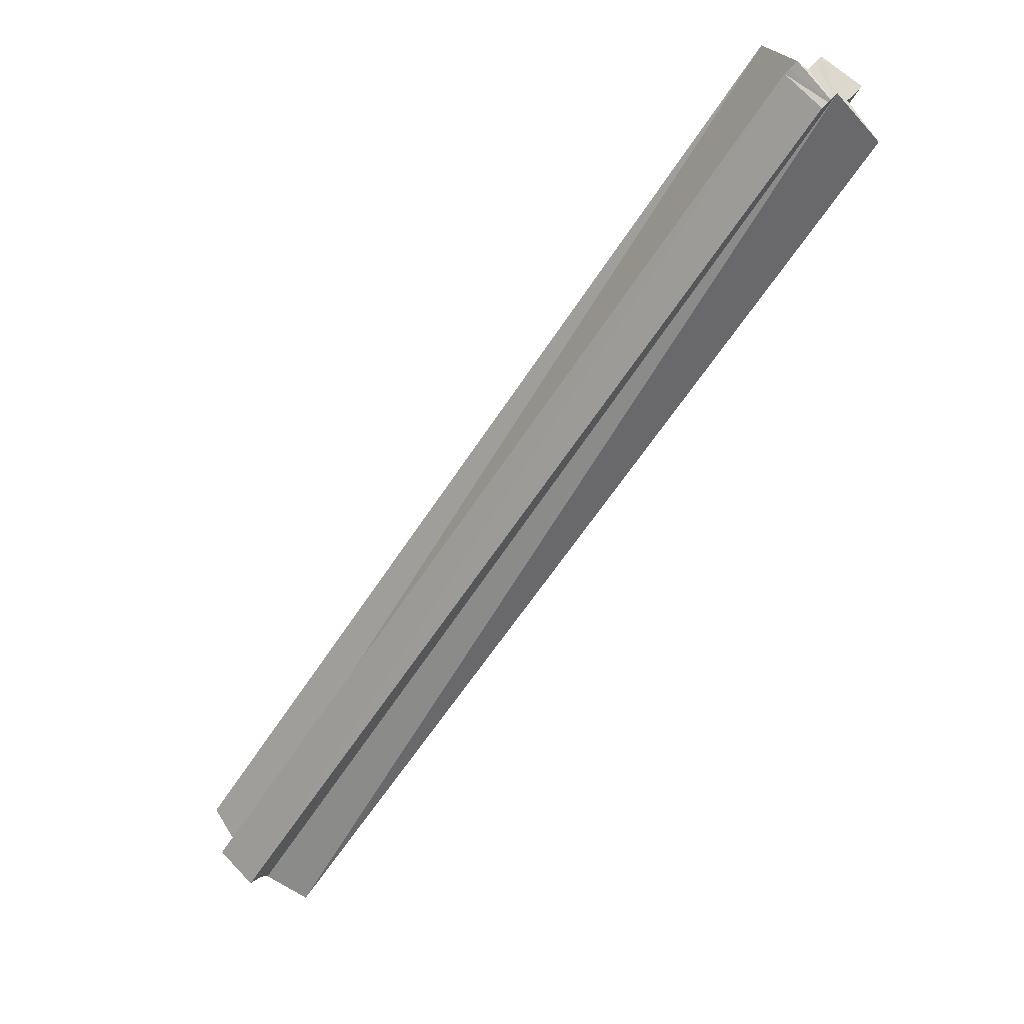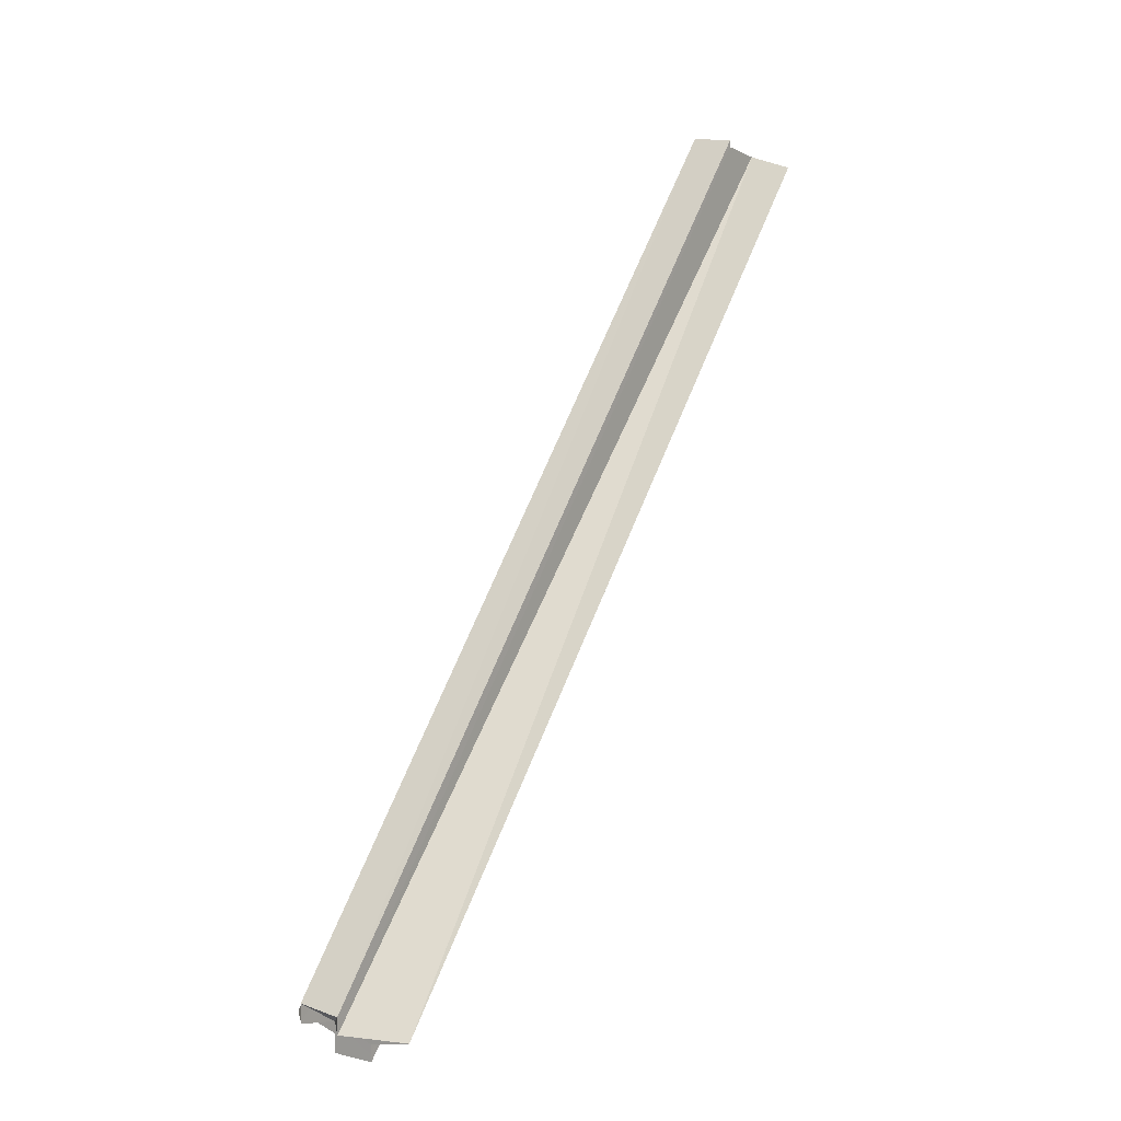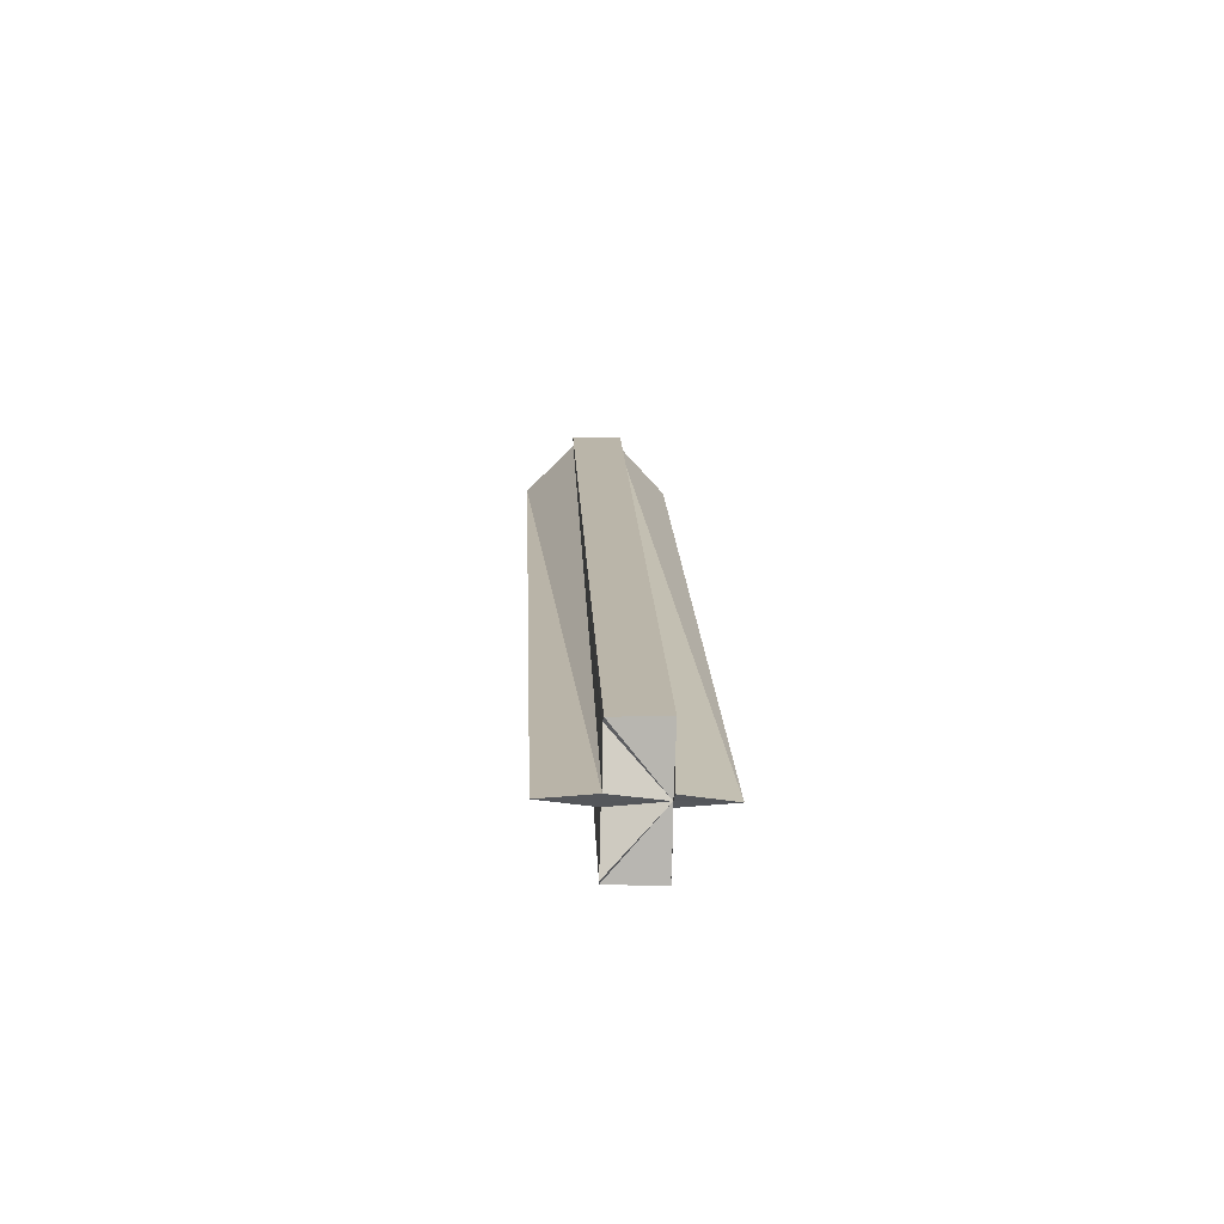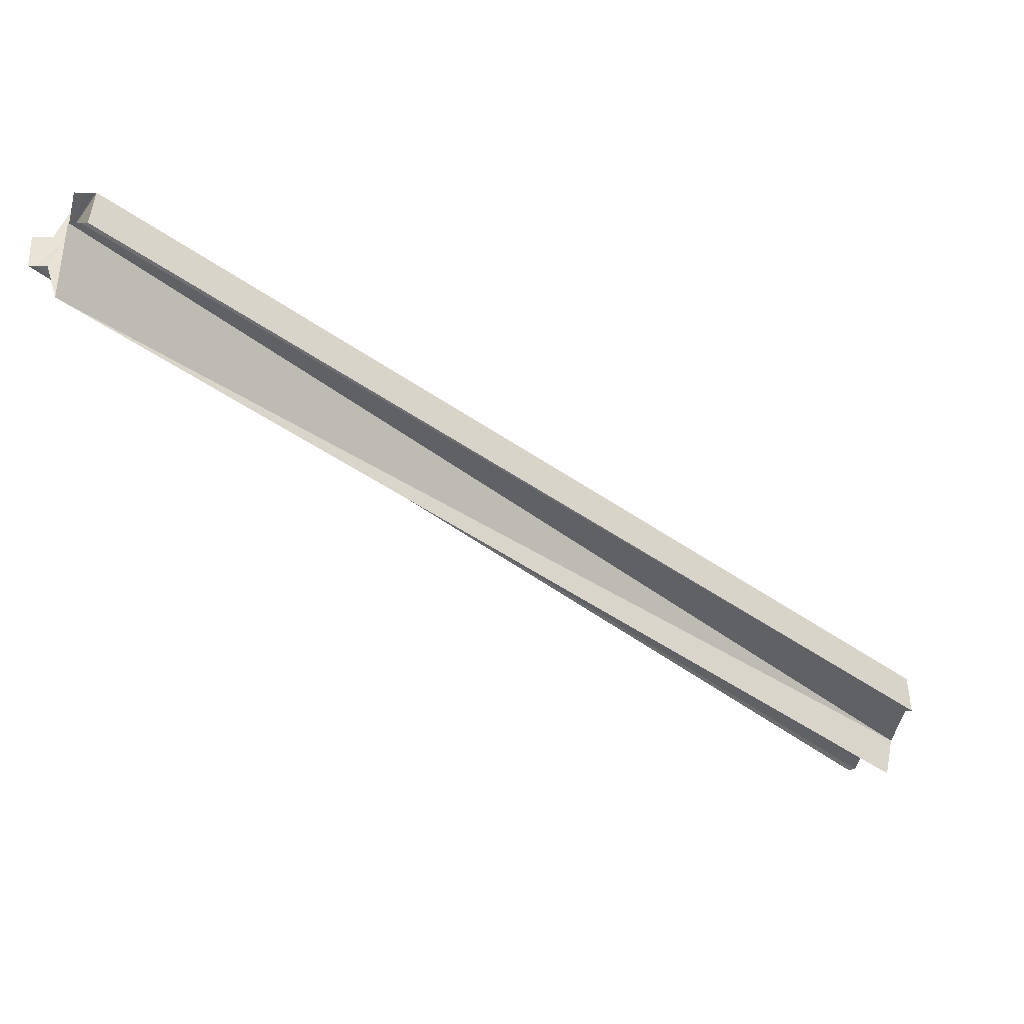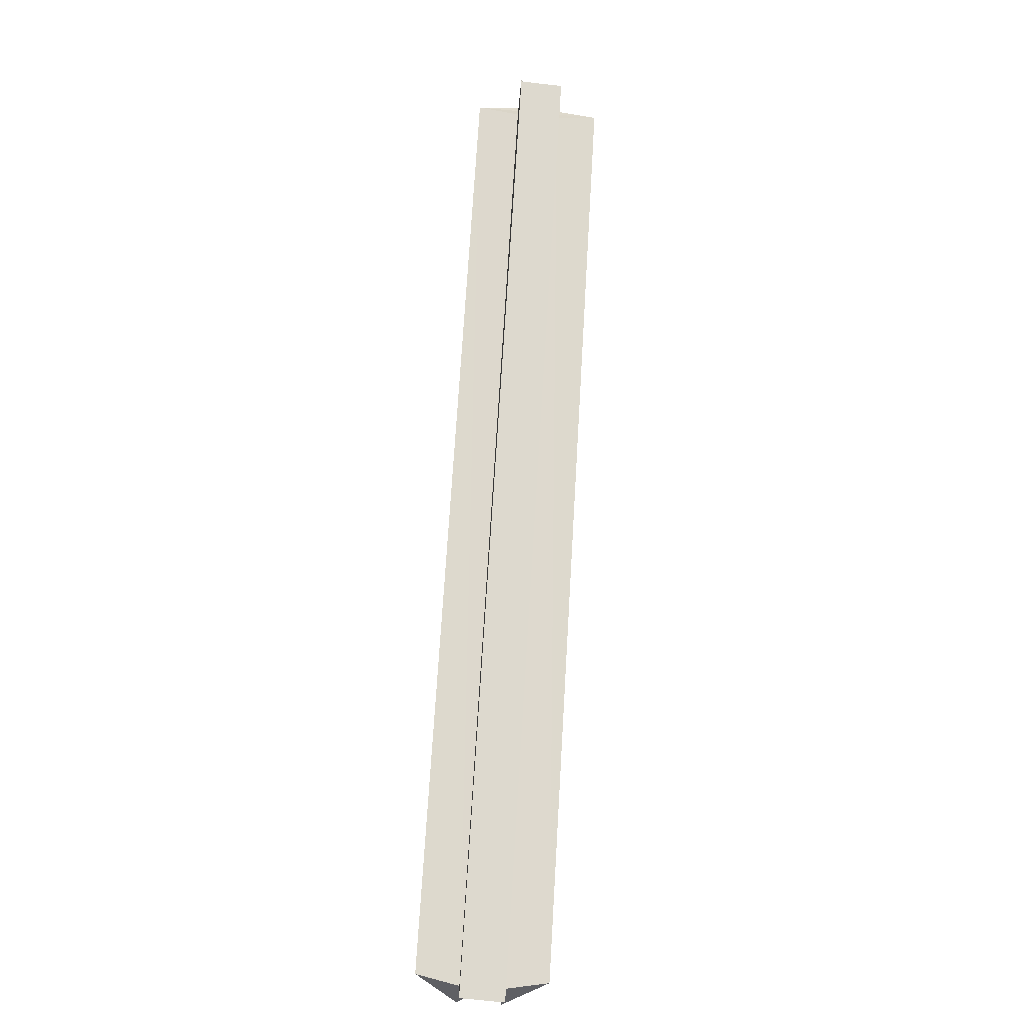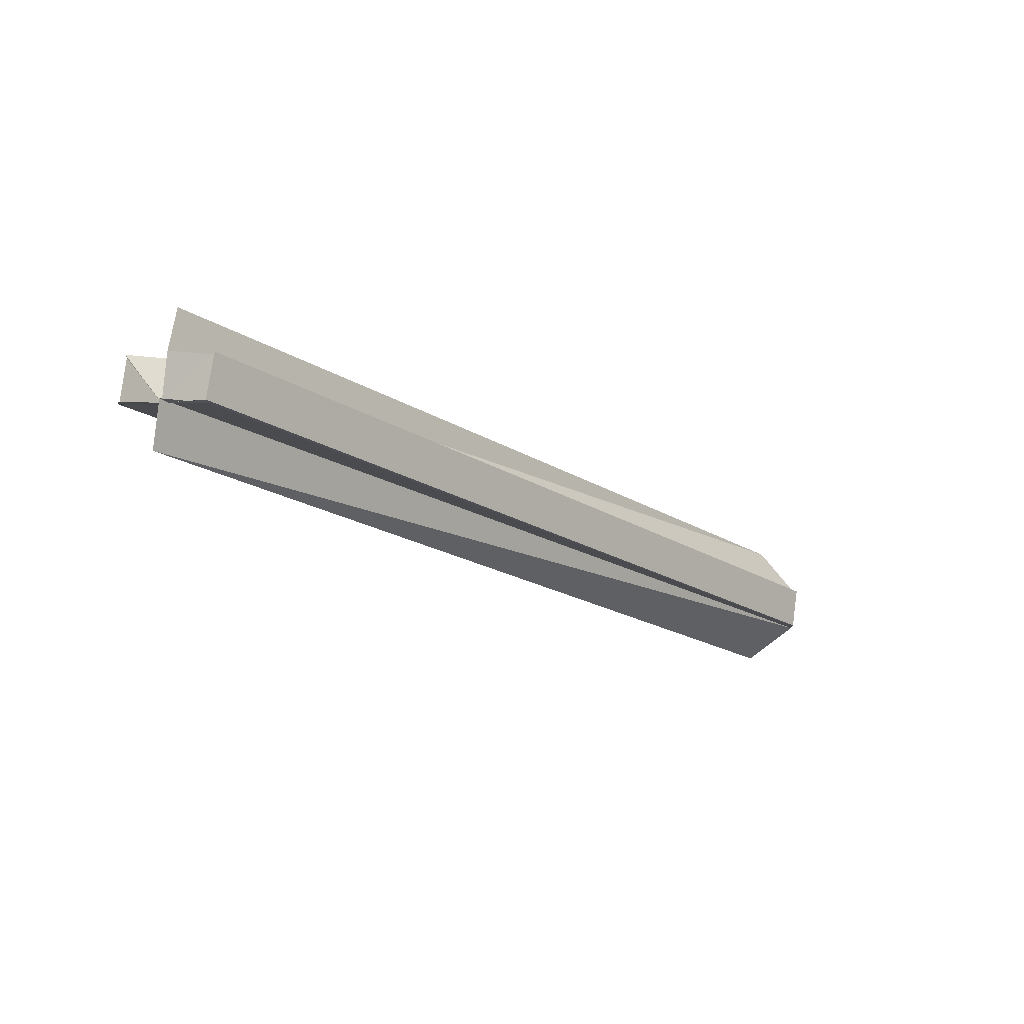
<metadata>
{"format":"obj","ext":"obj","renderer":"f3d","projection":"perspective","resolution":1024,"background":"white","views":[{"elev":72.7,"azim":43.4,"up":"+Y"},{"elev":9.4,"azim":-143.3,"up":"+Z"},{"elev":-25.4,"azim":-2.4,"up":"+Y"},{"elev":41.6,"azim":-92.1,"up":"+Y"},{"elev":-58.8,"azim":-5.4,"up":"+Z"},{"elev":78.1,"azim":97.6,"up":"+Z"}]}
</metadata>
<code>
o 30855
v 2248 1886 22.16
v 2248 1886 22.15
v 2248 1886 22.33
v 2248 1886 22.33
v 2248 1886 22.15
v 2248 1886 22.33
v 2248 1886 22.33
v 2248 1886 22.33
v 2248 1886 22.33
v 2248 1886 22.33
v 2248 1886 22.15
v 2248 1886 22.32
v 2248 1886 22.15
v 2248 1886 22.15
v 2248 1886 22.15
v 2248 1886 22.33
v 2248 1886 22.33
v 2248 1886 22.33
v 2248 1886 22.33
v 2248 1886 22.33
v 2248 1886 22.34
v 2248 1886 22.34
v 2248 1886 22.32
v 2248 1886 22.32
v 2248 1886 22.32
v 2248 1886 22.32
v 2248 1886 22.33
v 2248 1886 22.34
v 2248 1886 22.16
v 2248 1886 22.34
v 2248 1886 22.33
v 2248 1886 22.16
v 2248 1886 22.16
v 2248 1886 22.16
v 2248 1886 22.16
v 2248 1886 22.16
v 2248 1886 22.33
v 2248 1886 22.16
v 2248 1886 22.33
v 2248 1886 22.33
v 2248 1886 22.34
v 2248 1886 22.16
v 2248 1886 22.16
v 2248 1886 22.16
v 2248 1886 22.34
v 2248 1886 22.16
v 2248 1886 22.16
v 2248 1886 22.16
v 2248 1886 22.16
v 2248 1886 22.32
v 2248 1886 22.32
v 2248 1886 22.15
v 2248 1886 22.32
v 2248 1886 22.32
v 2248 1886 22.32
v 2248 1886 22.15
v 2248 1886 22.15
v 2248 1886 22.15
v 2248 1886 22.16
v 2248 1886 22.15
v 2248 1886 22.16
v 2248 1886 22.33
v 2248 1886 22.33
v 2248 1886 22.16
v 2248 1886 22.33
v 2248 1886 22.16
v 2248 1886 22.16
v 2248 1886 22.34
v 2248 1886 22.16
v 2248 1886 22.33
v 2248 1886 22.33
v 2248 1886 22.33
v 2248 1886 22.33
v 2248 1886 22.16
v 2248 1886 22.16
v 2248 1886 22.16
v 2248 1886 22.33
v 2248 1886 22.16
v 2248 1886 22.15
v 2248 1886 22.16
v 2248 1886 22.16
v 2248 1886 22.16
v 2248 1886 22.16
v 2248 1886 22.32
v 2248 1886 22.33
v 2248 1886 22.15
v 2248 1886 22.15
v 2248 1886 22.32
v 2248 1886 22.32
v 2248 1886 22.15
v 2248 1886 22.32
v 2248 1886 22.32
v 2248 1886 22.15
v 2248 1886 22.15
v 2248 1886 22.16
v 2248 1886 22.33
v 2248 1886 22.33
v 2248 1886 22.32
v 2248 1886 22.33
v 2248 1886 22.33
v 2248 1886 22.16
v 2248 1886 22.16
v 2248 1886 22.34
v 2248 1886 22.16
v 2248 1886 22.16
v 2248 1886 22.33
f 1 2 3
f 4 5 6
f 7 4 8
f 7 9 10
f 8 11 12
f 13 14 12
f 15 13 16
f 17 18 9
f 17 19 20
f 17 21 22
f 17 23 24
f 17 25 26
f 17 27 28
f 28 29 30
f 31 32 28
f 33 34 28
f 35 33 31
f 36 35 37
f 37 38 39
f 40 28 41
f 42 43 41
f 41 44 45
f 46 44 47
f 46 48 49
f 40 26 50
f 40 8 51
f 51 52 53
f 40 24 54
f 55 56 54
f 57 58 55
f 59 56 52
f 59 52 60
f 59 60 5
f 59 5 61
f 62 61 63
f 59 61 64
f 65 66 62
f 59 64 67
f 59 67 44
f 40 68 65
f 68 69 70
f 40 71 72
f 73 74 72
f 75 76 73
f 77 78 71
f 59 78 79
f 80 81 78
f 59 82 48
f 80 83 82
f 84 79 85
f 86 87 84
f 88 86 89
f 90 86 91
f 92 90 88
f 93 90 92
f 94 95 96
f 97 98 96
f 97 99 100
f 101 102 103
f 102 104 70
f 104 105 106

</code>
